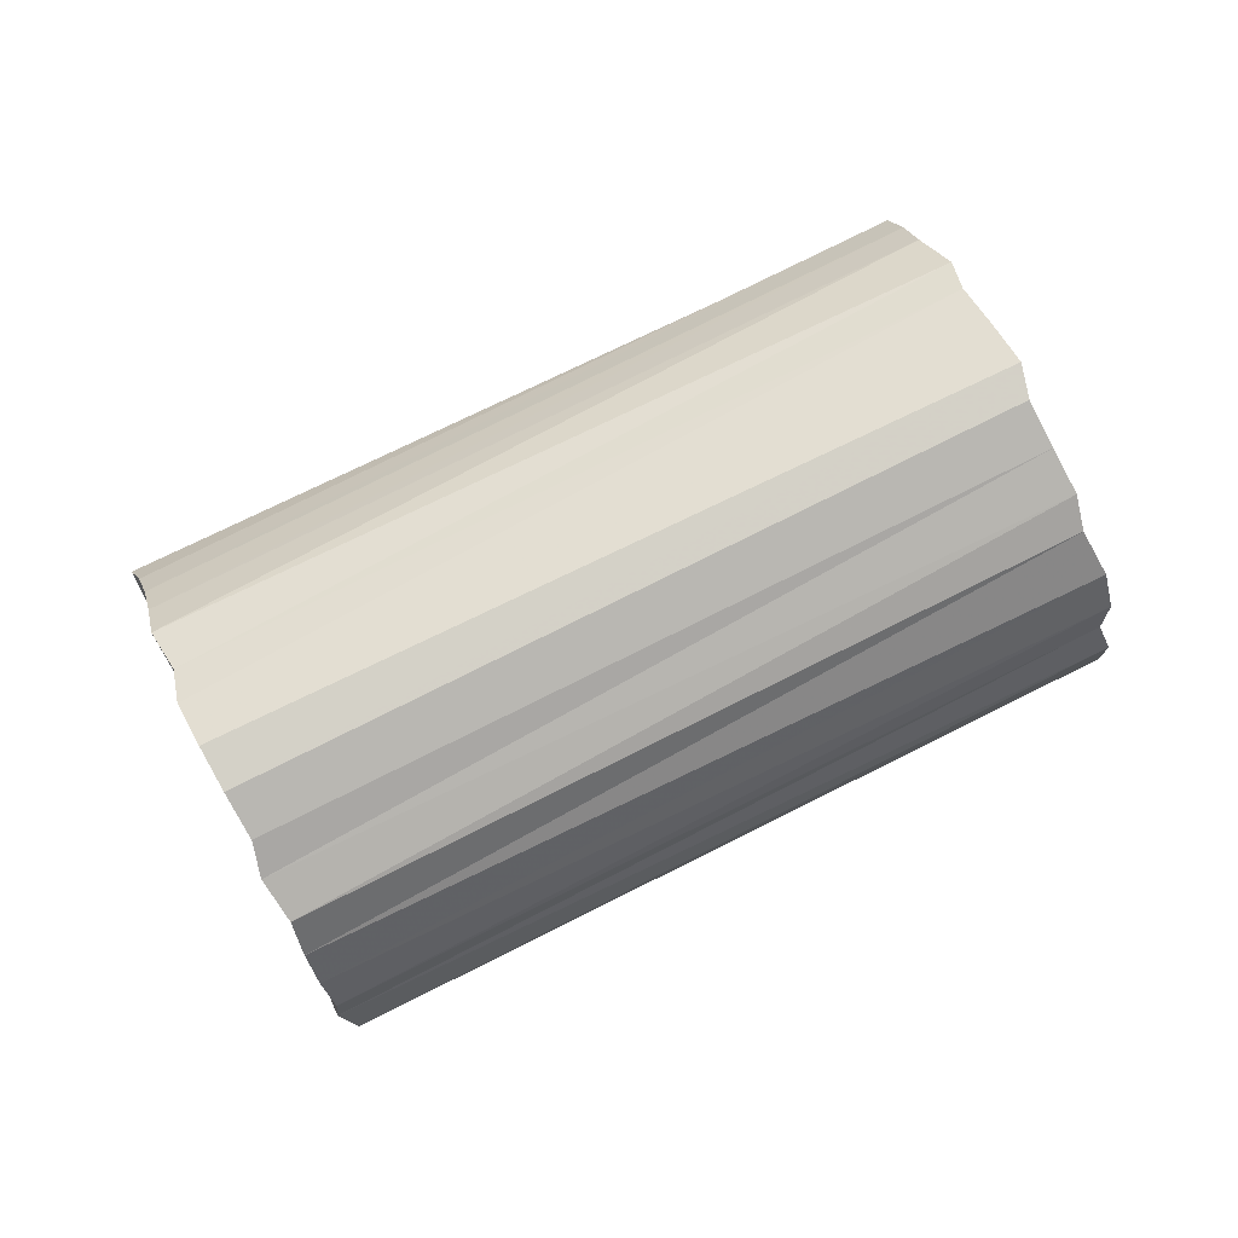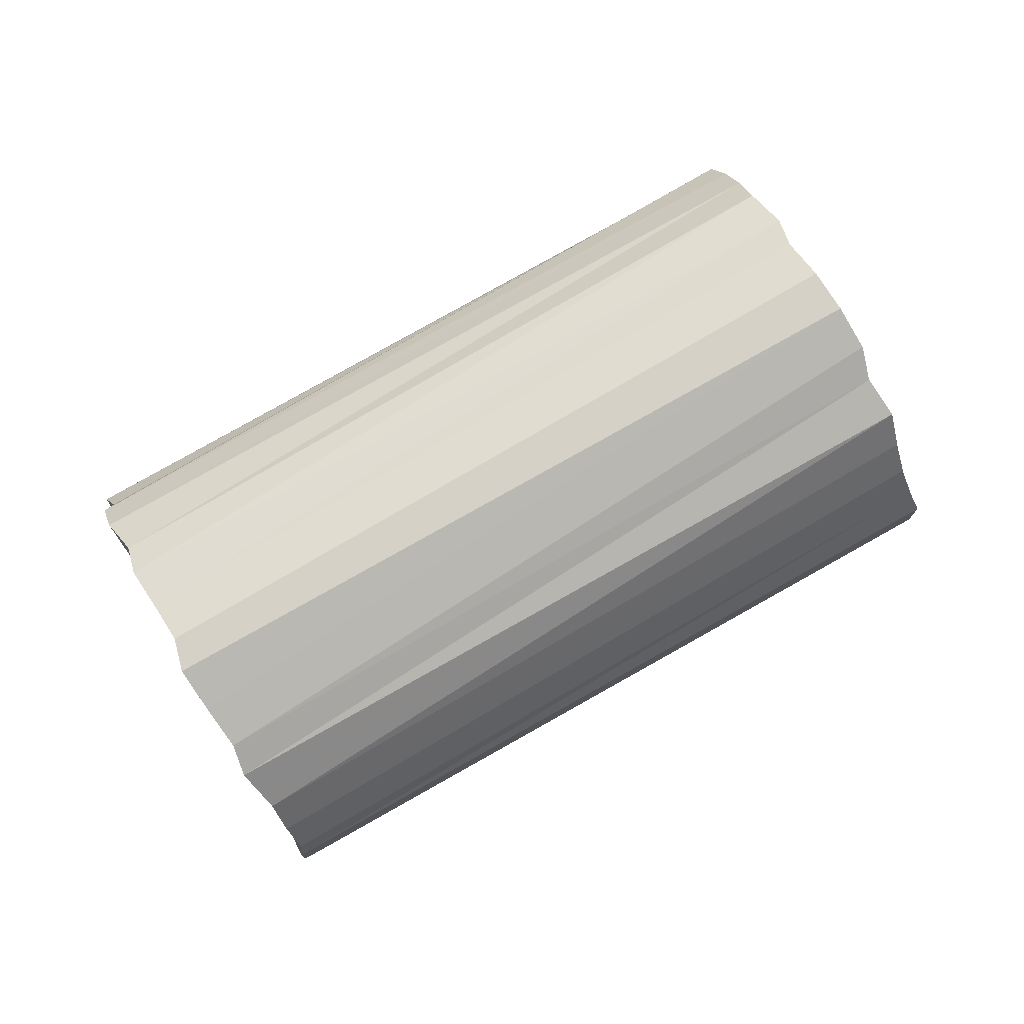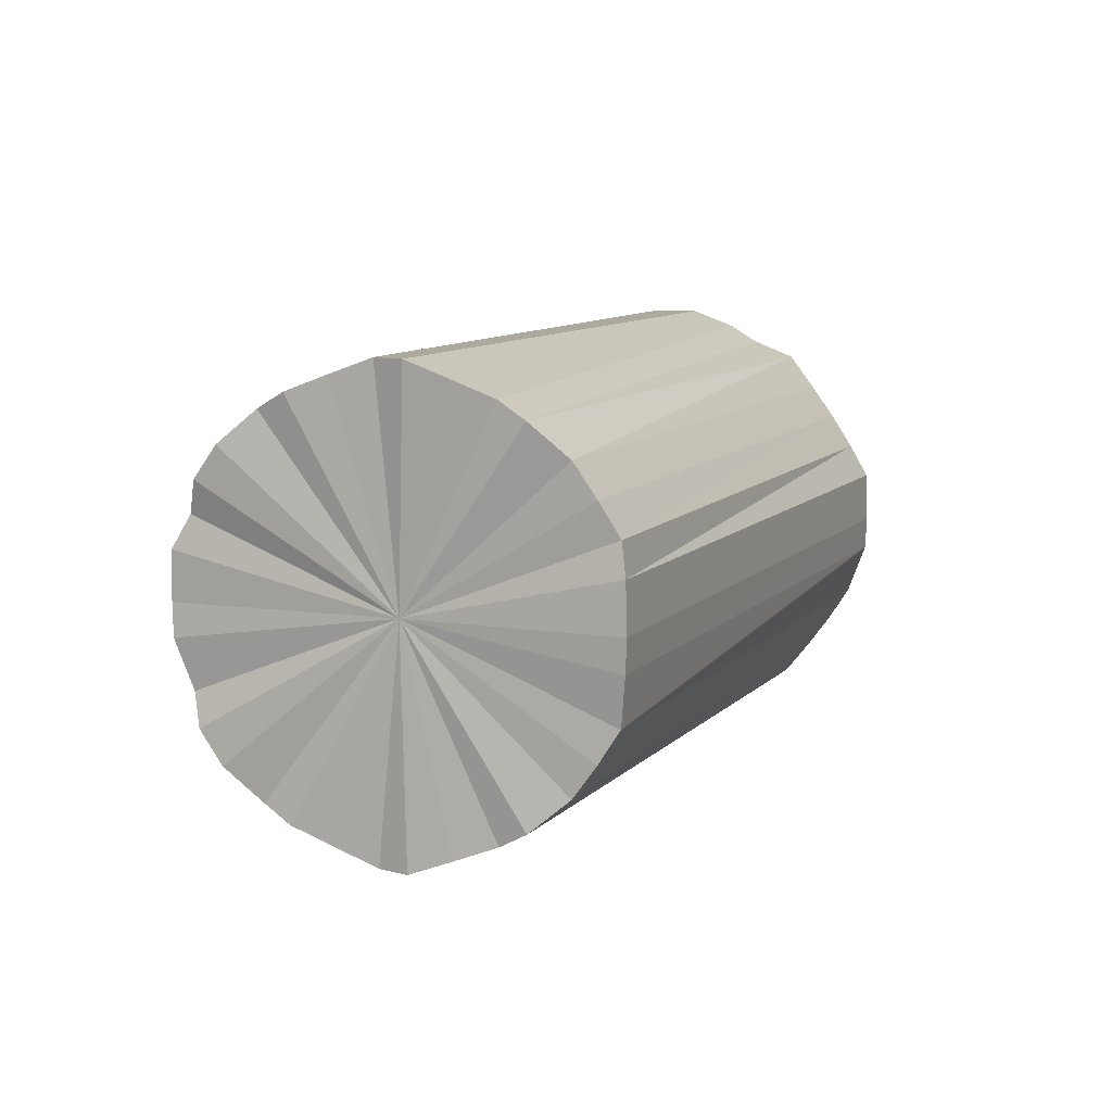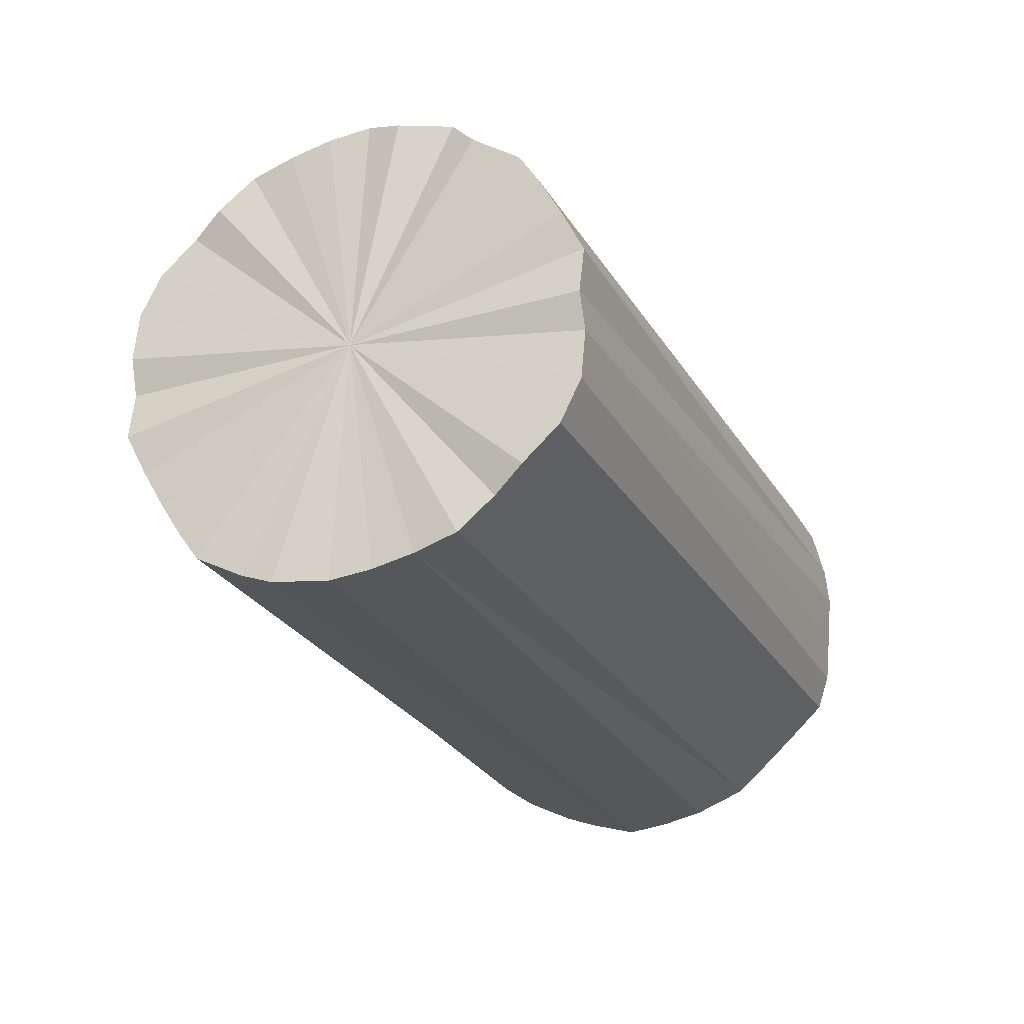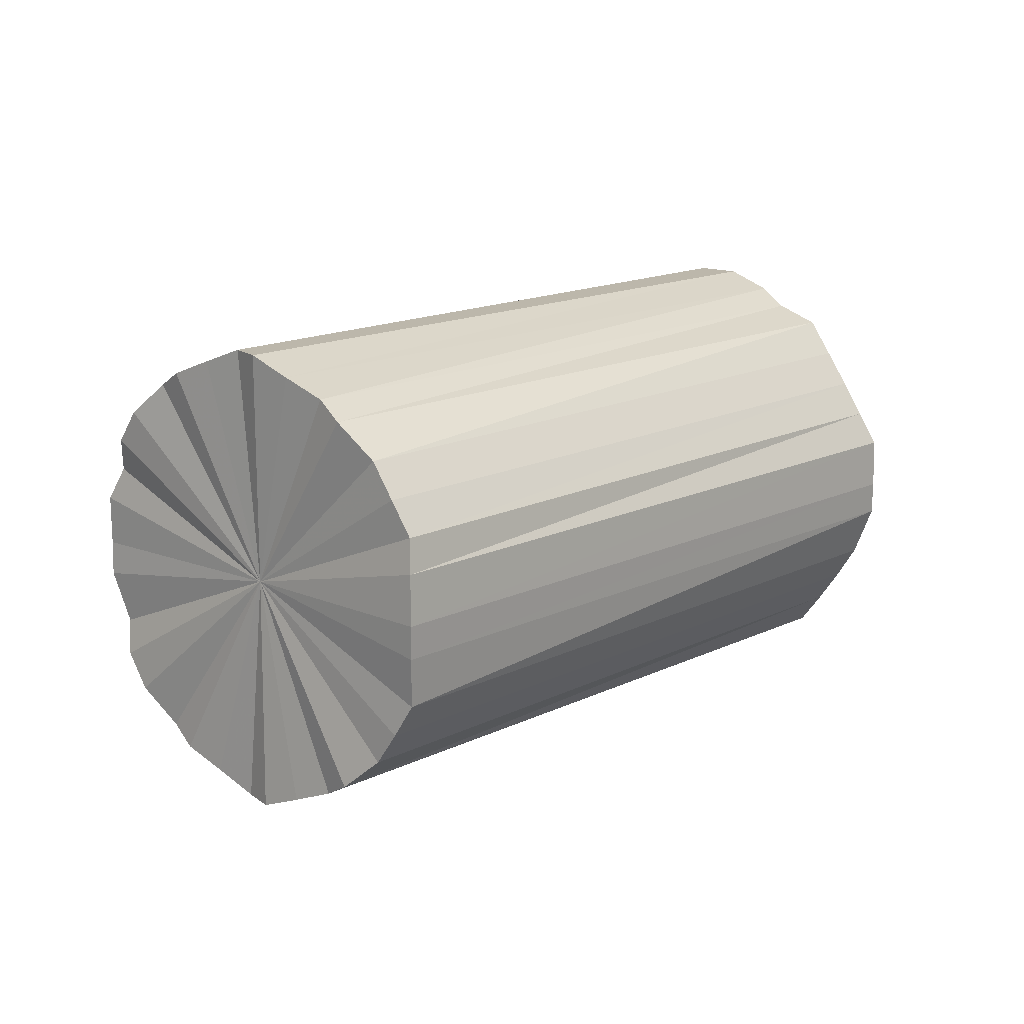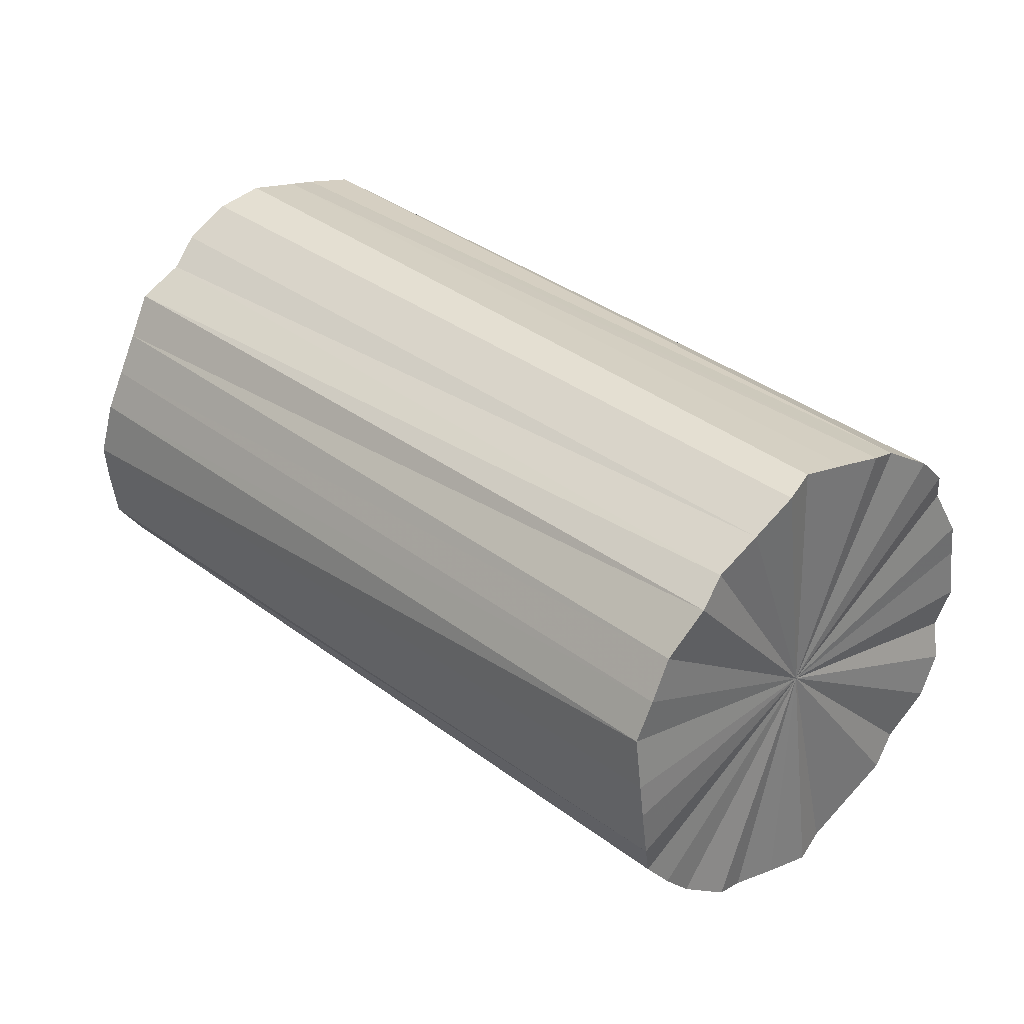
<metadata>
{"format":"obj","ext":"obj","renderer":"f3d","projection":"perspective","resolution":1024,"background":"white","views":[{"elev":79.9,"azim":19.1,"up":"+Y"},{"elev":79.7,"azim":-164.7,"up":"+Y"},{"elev":9.1,"azim":157.1,"up":"+Y"},{"elev":25.3,"azim":-56.9,"up":"+Z"},{"elev":14.3,"azim":177.1,"up":"+Y"},{"elev":-49.8,"azim":5.5,"up":"+Z"}]}
</metadata>
<code>
o 27433
v 2248 1883 20.22
v 2248 1883 20.22
v 2248 1883 20.54
v 2248 1883 20.22
v 2248 1883 20.54
v 2248 1883 20.22
v 2248 1883 20.54
v 2248 1883 20.23
v 2248 1883 20.55
v 2248 1883 20.22
v 2248 1883 20.55
v 2249 1883 20.24
v 2248 1883 20.56
v 2248 1883 20.23
v 2248 1883 20.56
v 2249 1883 20.25
v 2248 1883 20.57
v 2249 1883 20.24
v 2248 1883 20.57
v 2249 1883 20.27
v 2248 1883 20.58
v 2249 1883 20.25
v 2248 1883 20.58
v 2249 1883 20.29
v 2248 1883 20.59
v 2249 1883 20.27
v 2248 1883 20.59
v 2249 1883 20.3
v 2248 1883 20.61
v 2249 1883 20.29
v 2248 1883 20.61
v 2249 1883 20.32
v 2248 1883 20.63
v 2249 1883 20.3
v 2248 1883 20.63
v 2249 1883 20.34
v 2248 1883 20.65
v 2249 1883 20.32
v 2248 1883 20.65
v 2249 1883 20.35
v 2248 1883 20.66
v 2249 1883 20.34
v 2248 1883 20.66
v 2249 1883 20.37
v 2248 1883 20.68
v 2249 1883 20.35
v 2248 1883 20.68
v 2249 1883 20.38
v 2248 1883 20.7
v 2249 1883 20.37
v 2248 1883 20.7
v 2249 1883 20.39
v 2248 1883 20.71
v 2249 1883 20.38
v 2248 1883 20.71
v 2249 1883 20.4
v 2248 1883 20.72
v 2249 1883 20.39
v 2248 1883 20.72
v 2249 1883 20.41
v 2248 1883 20.73
v 2249 1883 20.4
v 2248 1883 20.73
v 2249 1883 20.41
v 2248 1883 20.73
v 2249 1883 20.41
v 2248 1883 20.73
v 2248 1883 20.73
v 2248 1883 20.54
v 2248 1883 20.22
v 2248 1883 20.54
v 2248 1883 20.22
v 2248 1883 20.55
v 2248 1883 20.54
v 2248 1883 20.22
v 2248 1883 20.55
v 2248 1883 20.22
v 2248 1883 20.23
v 2248 1883 20.56
v 2248 1883 20.56
v 2248 1883 20.22
v 2248 1883 20.57
v 2248 1883 20.23
v 2249 1883 20.24
v 2248 1883 20.57
v 2248 1883 20.58
v 2249 1883 20.24
v 2248 1883 20.59
v 2249 1883 20.25
v 2249 1883 20.25
v 2248 1883 20.58
v 2248 1883 20.61
v 2249 1883 20.27
v 2248 1883 20.63
v 2249 1883 20.29
v 2249 1883 20.27
v 2248 1883 20.59
v 2248 1883 20.65
v 2249 1883 20.3
v 2248 1883 20.66
v 2249 1883 20.32
v 2249 1883 20.29
v 2248 1883 20.61
v 2248 1883 20.68
v 2249 1883 20.34
v 2248 1883 20.7
v 2249 1883 20.35
v 2249 1883 20.3
v 2248 1883 20.63
v 2248 1883 20.71
v 2249 1883 20.37
v 2248 1883 20.72
v 2249 1883 20.38
v 2249 1883 20.32
v 2248 1883 20.65
v 2248 1883 20.73
v 2249 1883 20.39
v 2248 1883 20.73
v 2249 1883 20.4
v 2249 1883 20.34
v 2248 1883 20.66
v 2248 1883 20.73
v 2249 1883 20.41
v 2248 1883 20.73
v 2249 1883 20.41
v 2249 1883 20.35
v 2248 1883 20.68
v 2248 1883 20.73
v 2249 1883 20.41
v 2248 1883 20.72
v 2249 1883 20.4
v 2249 1883 20.37
v 2248 1883 20.7
v 2248 1883 20.71
v 2249 1883 20.39
v 2249 1883 20.38
v 2249 1883 20.31
v 2248 1883 20.22
v 2248 1883 20.22
v 2248 1883 20.22
v 2248 1883 20.22
v 2248 1883 20.23
v 2248 1883 20.22
v 2249 1883 20.24
v 2248 1883 20.23
v 2249 1883 20.25
v 2249 1883 20.24
v 2249 1883 20.27
v 2249 1883 20.25
v 2249 1883 20.29
v 2249 1883 20.27
v 2249 1883 20.3
v 2249 1883 20.29
v 2249 1883 20.32
v 2249 1883 20.3
v 2249 1883 20.34
v 2249 1883 20.32
v 2249 1883 20.35
v 2249 1883 20.34
v 2249 1883 20.37
v 2249 1883 20.35
v 2249 1883 20.38
v 2249 1883 20.37
v 2249 1883 20.39
v 2249 1883 20.38
v 2249 1883 20.4
v 2249 1883 20.39
v 2249 1883 20.41
v 2249 1883 20.4
v 2249 1883 20.41
v 2249 1883 20.41
v 2248 1883 20.64
v 2248 1883 20.54
v 2248 1883 20.54
v 2248 1883 20.54
v 2248 1883 20.55
v 2248 1883 20.55
v 2248 1883 20.56
v 2248 1883 20.56
v 2248 1883 20.57
v 2248 1883 20.57
v 2248 1883 20.58
v 2248 1883 20.58
v 2248 1883 20.59
v 2248 1883 20.59
v 2248 1883 20.61
v 2248 1883 20.61
v 2248 1883 20.63
v 2248 1883 20.63
v 2248 1883 20.65
v 2248 1883 20.65
v 2248 1883 20.66
v 2248 1883 20.66
v 2248 1883 20.68
v 2248 1883 20.68
v 2248 1883 20.7
v 2248 1883 20.7
v 2248 1883 20.71
v 2248 1883 20.71
v 2248 1883 20.72
v 2248 1883 20.72
v 2248 1883 20.73
v 2248 1883 20.73
v 2248 1883 20.73
v 2248 1883 20.73
v 2248 1883 20.73
f 1 2 3
f 2 4 5
f 6 1 7
f 4 8 9
f 10 6 11
f 8 12 13
f 14 10 15
f 12 16 17
f 18 14 19
f 16 20 21
f 22 18 23
f 20 24 25
f 26 22 27
f 24 28 29
f 30 26 31
f 28 32 33
f 34 30 35
f 32 36 37
f 38 34 39
f 36 40 41
f 42 38 43
f 40 44 45
f 46 42 47
f 44 48 49
f 50 46 51
f 48 52 53
f 54 50 55
f 52 56 57
f 58 54 59
f 56 60 61
f 62 58 63
f 60 64 65
f 66 62 67
f 64 66 68
f 69 70 71
f 71 72 73
f 74 75 69
f 76 77 74
f 73 78 79
f 80 81 76
f 82 83 80
f 79 84 85
f 86 87 82
f 88 89 86
f 85 90 91
f 92 93 88
f 94 95 92
f 91 96 97
f 98 99 94
f 100 101 98
f 97 102 103
f 104 105 100
f 106 107 104
f 103 108 109
f 110 111 106
f 112 113 110
f 109 114 115
f 116 117 112
f 118 119 116
f 115 120 121
f 122 123 118
f 124 125 122
f 121 126 127
f 128 129 124
f 130 131 128
f 127 132 133
f 134 135 130
f 133 136 134
f 137 138 139
f 137 140 138
f 137 139 141
f 137 142 140
f 137 141 143
f 137 144 142
f 137 143 145
f 137 146 144
f 137 145 147
f 137 148 146
f 137 147 149
f 137 150 148
f 137 149 151
f 137 152 150
f 137 151 153
f 137 154 152
f 137 153 155
f 137 156 154
f 137 155 157
f 137 158 156
f 137 157 159
f 137 160 158
f 137 159 161
f 137 162 160
f 137 161 163
f 137 164 162
f 137 163 165
f 137 166 164
f 137 165 167
f 137 168 166
f 137 167 169
f 137 170 168
f 137 169 171
f 137 171 170
f 172 173 174
f 172 175 173
f 172 174 176
f 172 177 175
f 172 176 178
f 172 179 177
f 172 178 180
f 172 181 179
f 172 180 182
f 172 183 181
f 172 182 184
f 172 185 183
f 172 184 186
f 172 187 185
f 172 186 188
f 172 189 187
f 172 188 190
f 172 191 189
f 172 190 192
f 172 193 191
f 172 192 194
f 172 195 193
f 172 194 196
f 172 197 195
f 172 196 198
f 172 199 197
f 172 198 200
f 172 201 199
f 172 200 202
f 172 203 201
f 172 202 204
f 172 205 203
f 172 204 206
f 172 206 205

</code>
